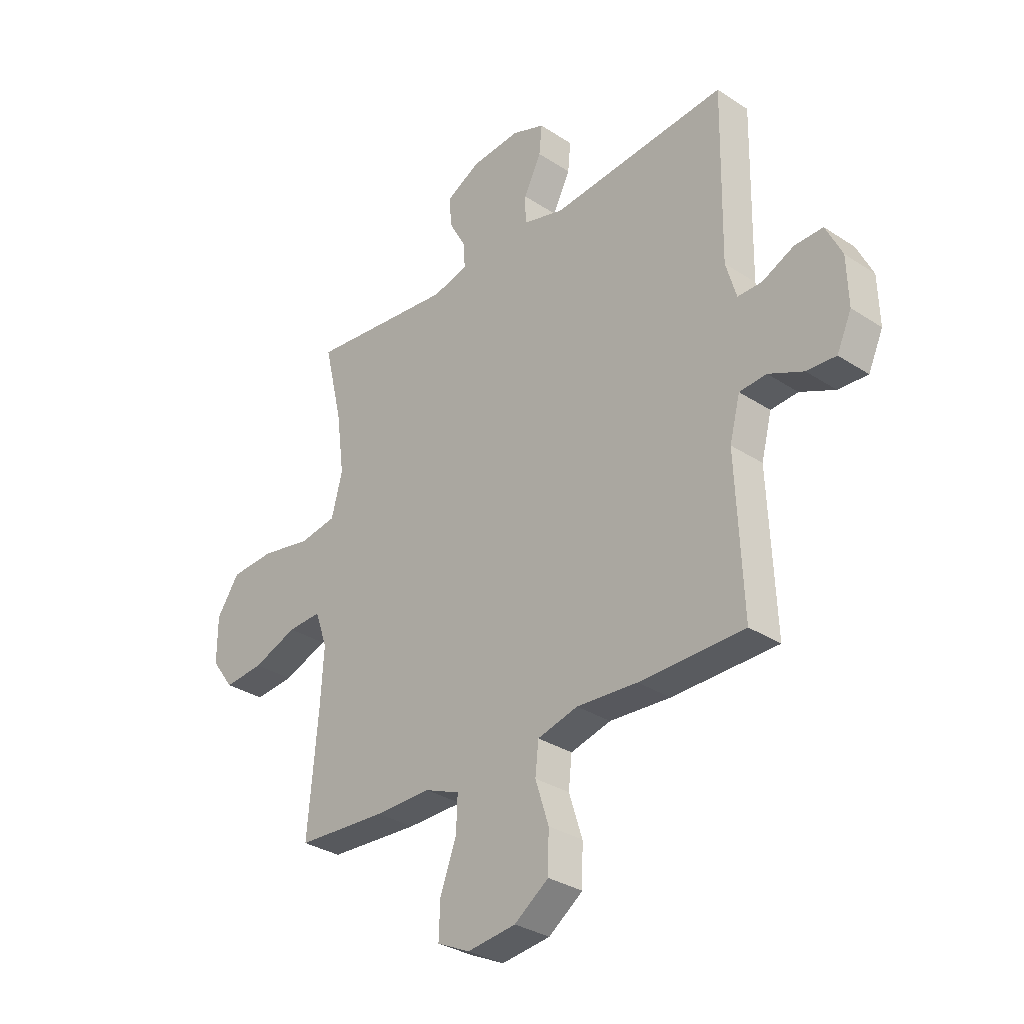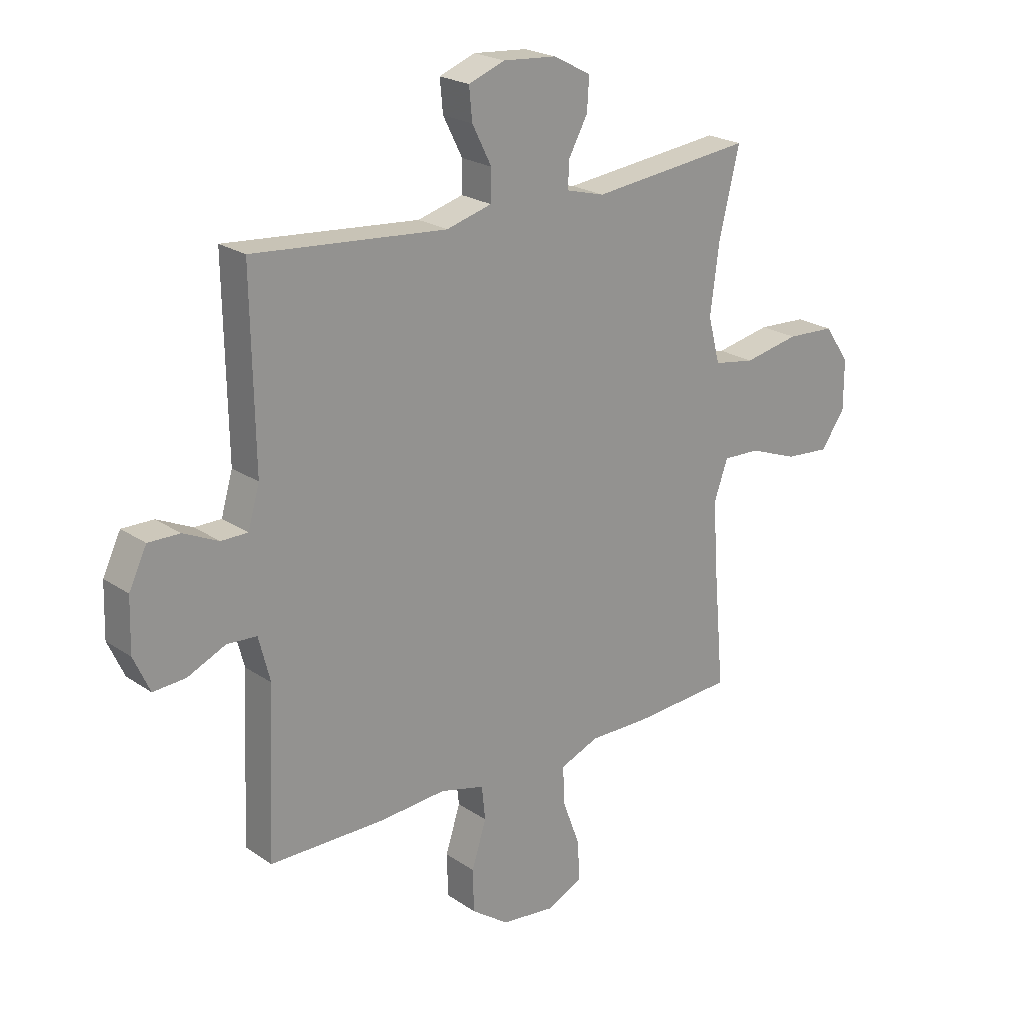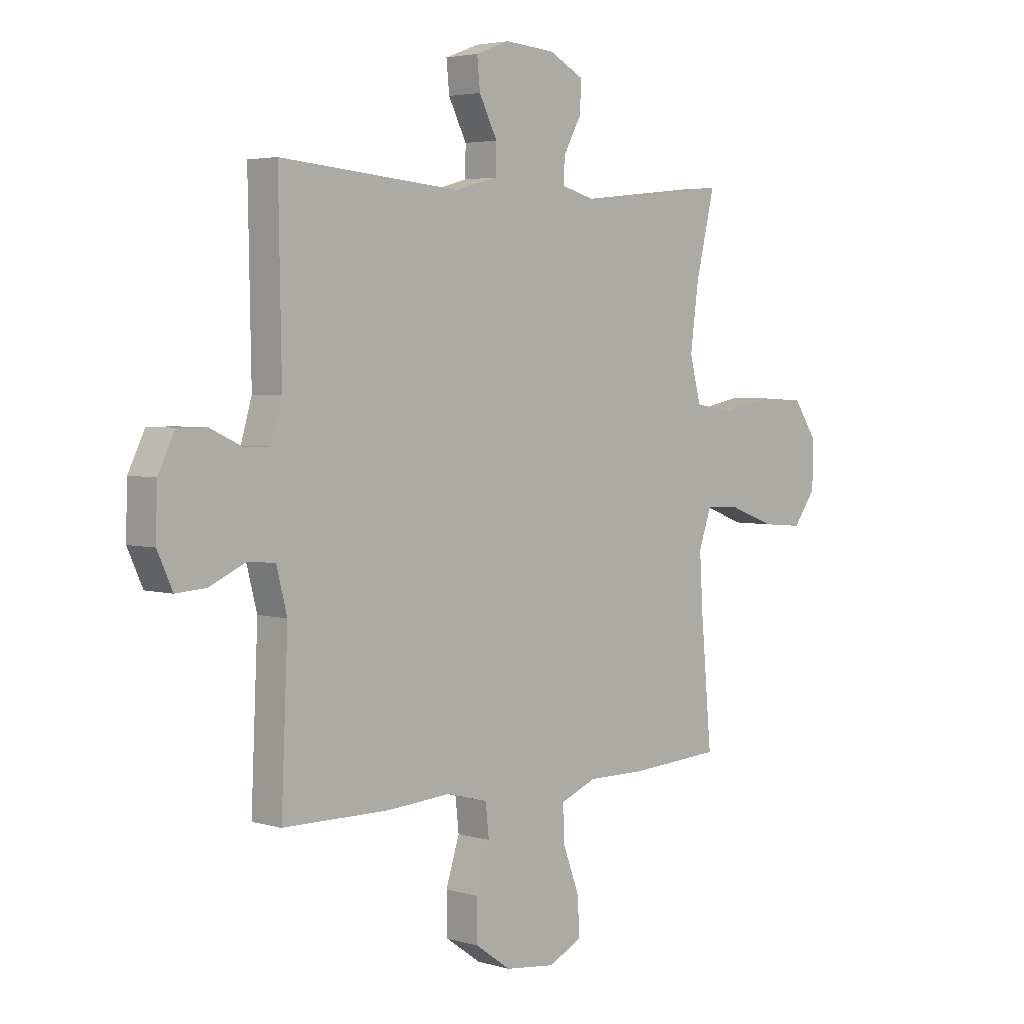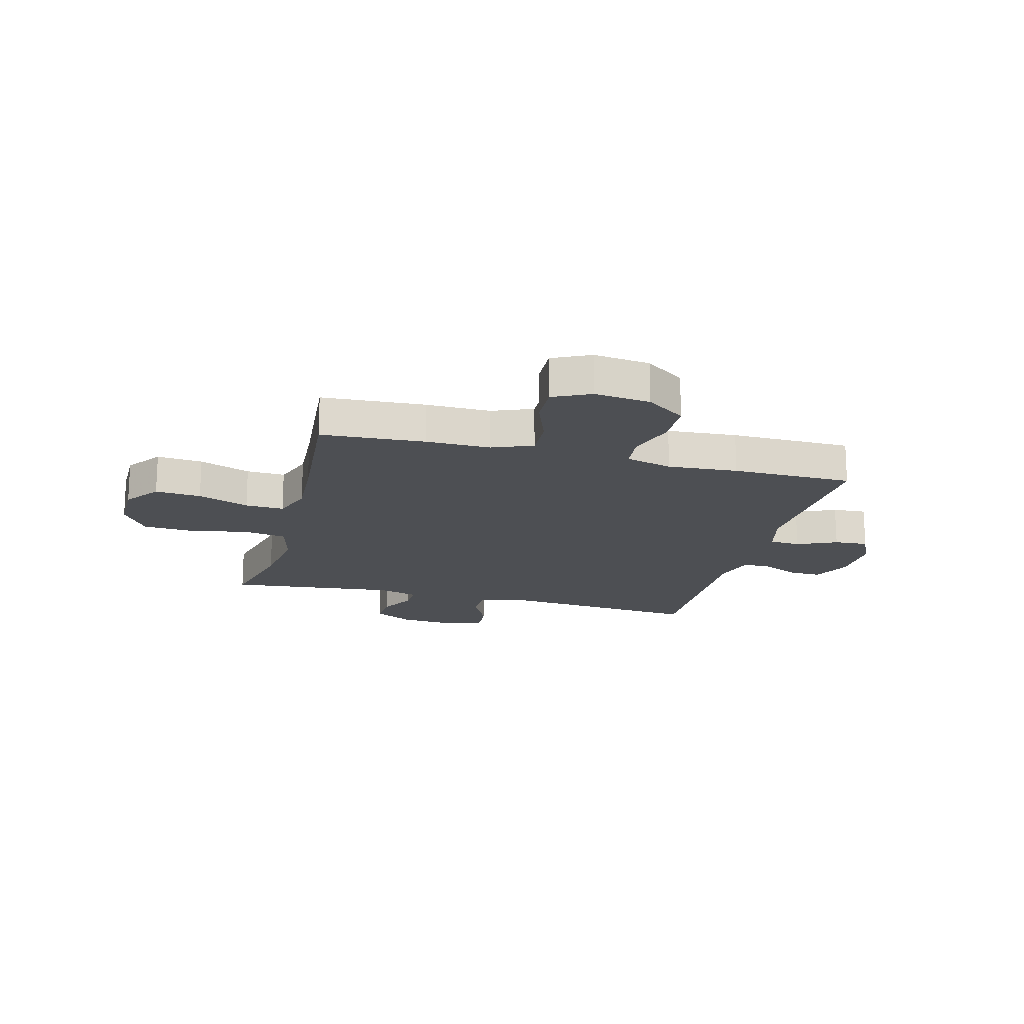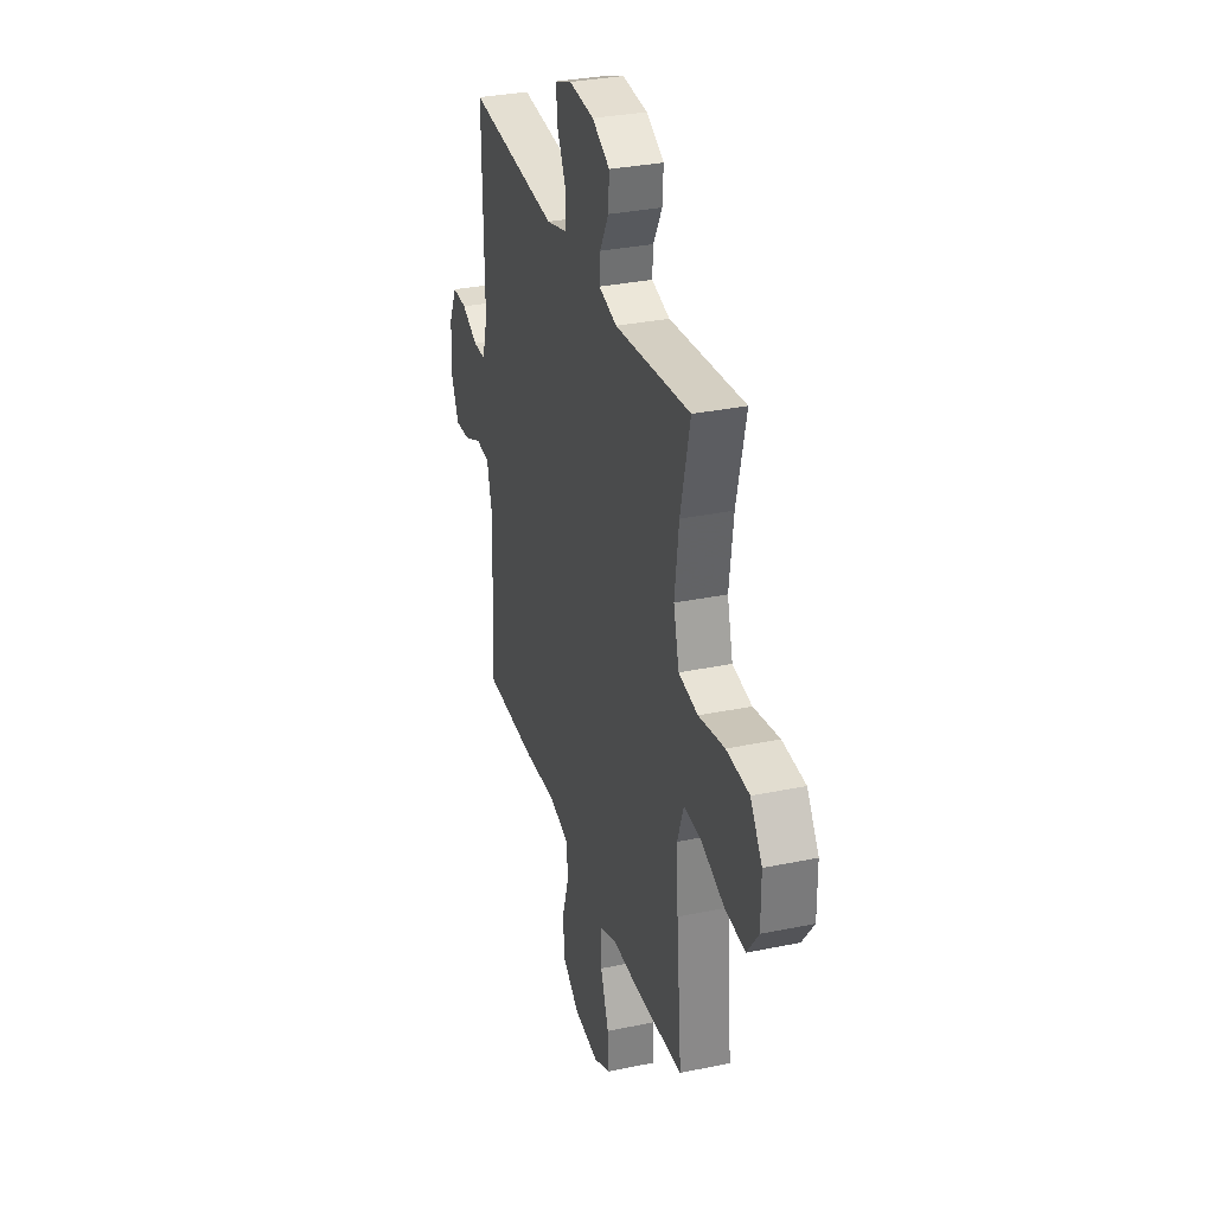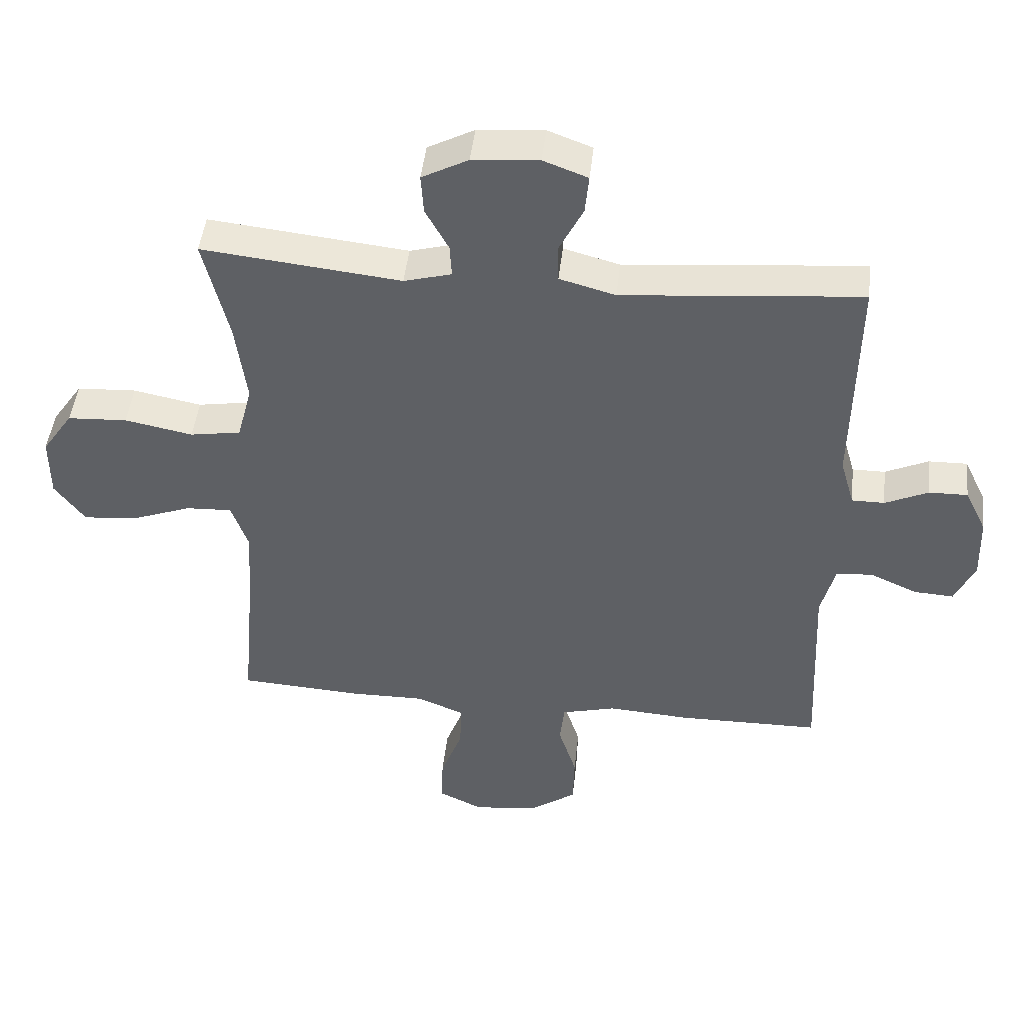
<metadata>
{"format":"obj","ext":"obj","renderer":"f3d","projection":"perspective","resolution":1024,"background":"white","views":[{"elev":-31.8,"azim":-132.7,"up":"+Z"},{"elev":22.3,"azim":-40.6,"up":"+Z"},{"elev":3.7,"azim":-45.7,"up":"+Z"},{"elev":-17.8,"azim":165.3,"up":"+Y"},{"elev":31.9,"azim":73.7,"up":"+Z"},{"elev":46.1,"azim":-173.8,"up":"+Z"}]}
</metadata>
<code>
v 0.5 0.07 0.5
v 0.461 0.07 0.337
v 0.444 0.07 0.208
v 0.467 0.07 0.12
v 0.546 0.07 0.107
v 0.652 0.07 0.128
v 0.745 0.07 0.123
v 0.793 0.07 0.053
v 0.793 0.07 -0.044
v 0.746 0.07 -0.108
v 0.662 0.07 -0.101
v 0.568 0.07 -0.066
v 0.497 0.07 -0.063
v 0.471 0.07 -0.137
v 0.478 0.07 -0.253
v 0.5 0.07 -0.5
v 0.31 0.07 -0.512
v 0.192 0.07 -0.511
v 0.118 0.07 -0.541
v 0.121 0.07 -0.614
v 0.155 0.07 -0.705
v 0.158 0.07 -0.78
v 0.089 0.07 -0.813
v -0.013 0.07 -0.801
v -0.085 0.07 -0.75
v -0.087 0.07 -0.668
v -0.059 0.07 -0.58
v -0.066 0.07 -0.515
v -0.151 0.07 -0.493
v -0.279 0.07 -0.502
v -0.5 0.07 -0.5
v -0.486 0.07 -0.185
v -0.508 0.07 -0.1
v -0.565 0.07 -0.096
v -0.638 0.07 -0.129
v -0.7 0.07 -0.133
v -0.731 0.07 -0.065
v -0.728 0.07 0.035
v -0.694 0.07 0.105
v -0.634 0.07 0.104
v -0.567 0.07 0.073
v -0.516 0.07 0.073
v -0.494 0.07 0.149
v -0.5 0.07 0.5
v -0.129 0.07 0.468
v -0.042 0.07 0.492
v -0.041 0.07 0.551
v -0.078 0.07 0.624
v -0.084 0.07 0.685
v -0.015 0.07 0.711
v 0.088 0.07 0.703
v 0.16 0.07 0.665
v 0.156 0.07 0.603
v 0.12 0.07 0.537
v 0.117 0.07 0.486
v 0.191 0.07 0.466
v 0.5 0 0.5
v 0.461 0 0.337
v 0.444 0 0.208
v 0.467 0 0.12
v 0.546 0 0.107
v 0.652 0 0.128
v 0.745 0 0.123
v 0.793 0 0.053
v 0.793 0 -0.044
v 0.746 0 -0.108
v 0.662 0 -0.101
v 0.568 0 -0.066
v 0.497 0 -0.063
v 0.471 0 -0.137
v 0.478 0 -0.253
v 0.5 0 -0.5
v 0.31 0 -0.512
v 0.192 0 -0.511
v 0.118 0 -0.541
v 0.121 0 -0.614
v 0.155 0 -0.705
v 0.158 0 -0.78
v 0.089 0 -0.813
v -0.013 0 -0.801
v -0.085 0 -0.75
v -0.087 0 -0.668
v -0.059 0 -0.58
v -0.066 0 -0.515
v -0.151 0 -0.493
v -0.279 0 -0.502
v -0.5 0 -0.5
v -0.486 0 -0.185
v -0.508 0 -0.1
v -0.565 0 -0.096
v -0.638 0 -0.129
v -0.7 0 -0.133
v -0.731 0 -0.065
v -0.728 0 0.035
v -0.694 0 0.105
v -0.634 0 0.104
v -0.567 0 0.073
v -0.516 0 0.073
v -0.494 0 0.149
v -0.5 0 0.5
v -0.129 0 0.468
v -0.042 0 0.492
v -0.041 0 0.551
v -0.078 0 0.624
v -0.084 0 0.685
v -0.015 0 0.711
v 0.088 0 0.703
v 0.16 0 0.665
v 0.156 0 0.603
v 0.12 0 0.537
v 0.117 0 0.486
v 0.191 0 0.466
f 52 53 54
f 51 52 54
f 50 51 54
f 49 50 54
f 48 49 54
f 47 48 54
f 46 47 54 55
f 45 46 55 56
f 43 44 45
f 42 43 45 56
f 39 40 41
f 38 39 41
f 37 38 41
f 36 37 41
f 35 36 41
f 34 35 41
f 33 34 41 42
f 56 1 2
f 42 56 2
f 33 42 2
f 32 33 2
f 32 2 3
f 31 32 3
f 30 31 3
f 29 30 3
f 25 26 27
f 24 25 27
f 23 24 27
f 22 23 27
f 21 22 27
f 20 21 27
f 19 20 27 28
f 29 3 4
f 28 29 4
f 19 28 4
f 18 19 4
f 15 16 17 18
f 10 11 12
f 9 10 12
f 8 9 12
f 7 8 12
f 6 7 12
f 5 6 12
f 5 12 13
f 4 5 13 14
f 14 15 18
f 4 14 18
f 110 109 108
f 110 108 107
f 110 107 106
f 110 106 105
f 110 105 104
f 110 104 103
f 111 110 103 102
f 112 111 102 101
f 101 100 99
f 112 101 99 98
f 97 96 95
f 97 95 94
f 97 94 93
f 97 93 92
f 97 92 91
f 97 91 90
f 98 97 90 89
f 58 57 112
f 58 112 98
f 58 98 89
f 58 89 88
f 59 58 88
f 59 88 87
f 59 87 86
f 59 86 85
f 83 82 81
f 83 81 80
f 83 80 79
f 83 79 78
f 83 78 77
f 83 77 76
f 84 83 76 75
f 60 59 85
f 60 85 84
f 60 84 75
f 60 75 74
f 74 73 72 71
f 68 67 66
f 68 66 65
f 68 65 64
f 68 64 63
f 68 63 62
f 68 62 61
f 69 68 61
f 70 69 61 60
f 74 71 70
f 74 70 60
f 1 57 58 2
f 2 58 59 3
f 3 59 60 4
f 4 60 61 5
f 5 61 62 6
f 6 62 63 7
f 7 63 64 8
f 8 64 65 9
f 9 65 66 10
f 10 66 67 11
f 11 67 68 12
f 12 68 69 13
f 13 69 70 14
f 14 70 71 15
f 15 71 72 16
f 16 72 73 17
f 17 73 74 18
f 18 74 75 19
f 19 75 76 20
f 20 76 77 21
f 21 77 78 22
f 22 78 79 23
f 23 79 80 24
f 24 80 81 25
f 25 81 82 26
f 26 82 83 27
f 27 83 84 28
f 28 84 85 29
f 29 85 86 30
f 30 86 87 31
f 31 87 88 32
f 32 88 89 33
f 33 89 90 34
f 34 90 91 35
f 35 91 92 36
f 36 92 93 37
f 37 93 94 38
f 38 94 95 39
f 39 95 96 40
f 40 96 97 41
f 41 97 98 42
f 42 98 99 43
f 43 99 100 44
f 44 100 101 45
f 45 101 102 46
f 46 102 103 47
f 47 103 104 48
f 48 104 105 49
f 49 105 106 50
f 50 106 107 51
f 51 107 108 52
f 52 108 109 53
f 53 109 110 54
f 54 110 111 55
f 55 111 112 56
f 56 112 57 1

</code>
